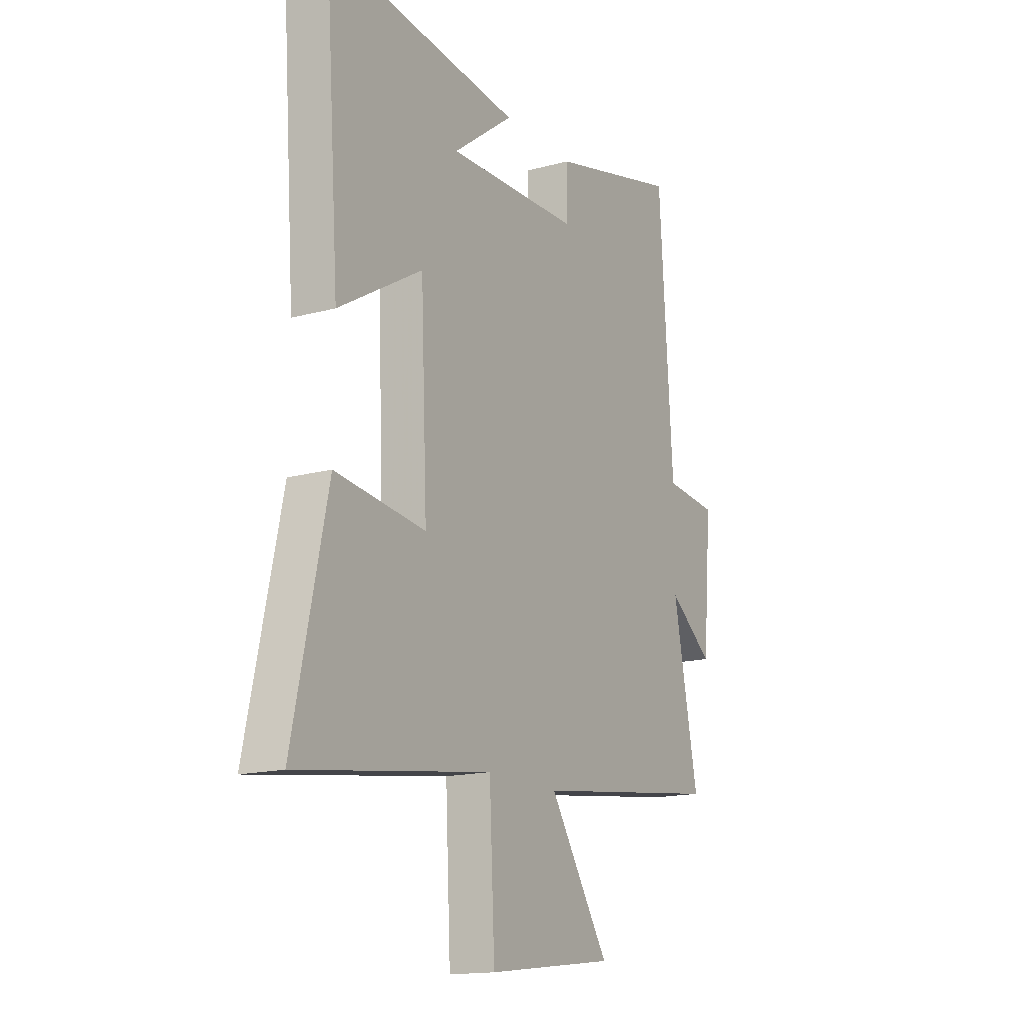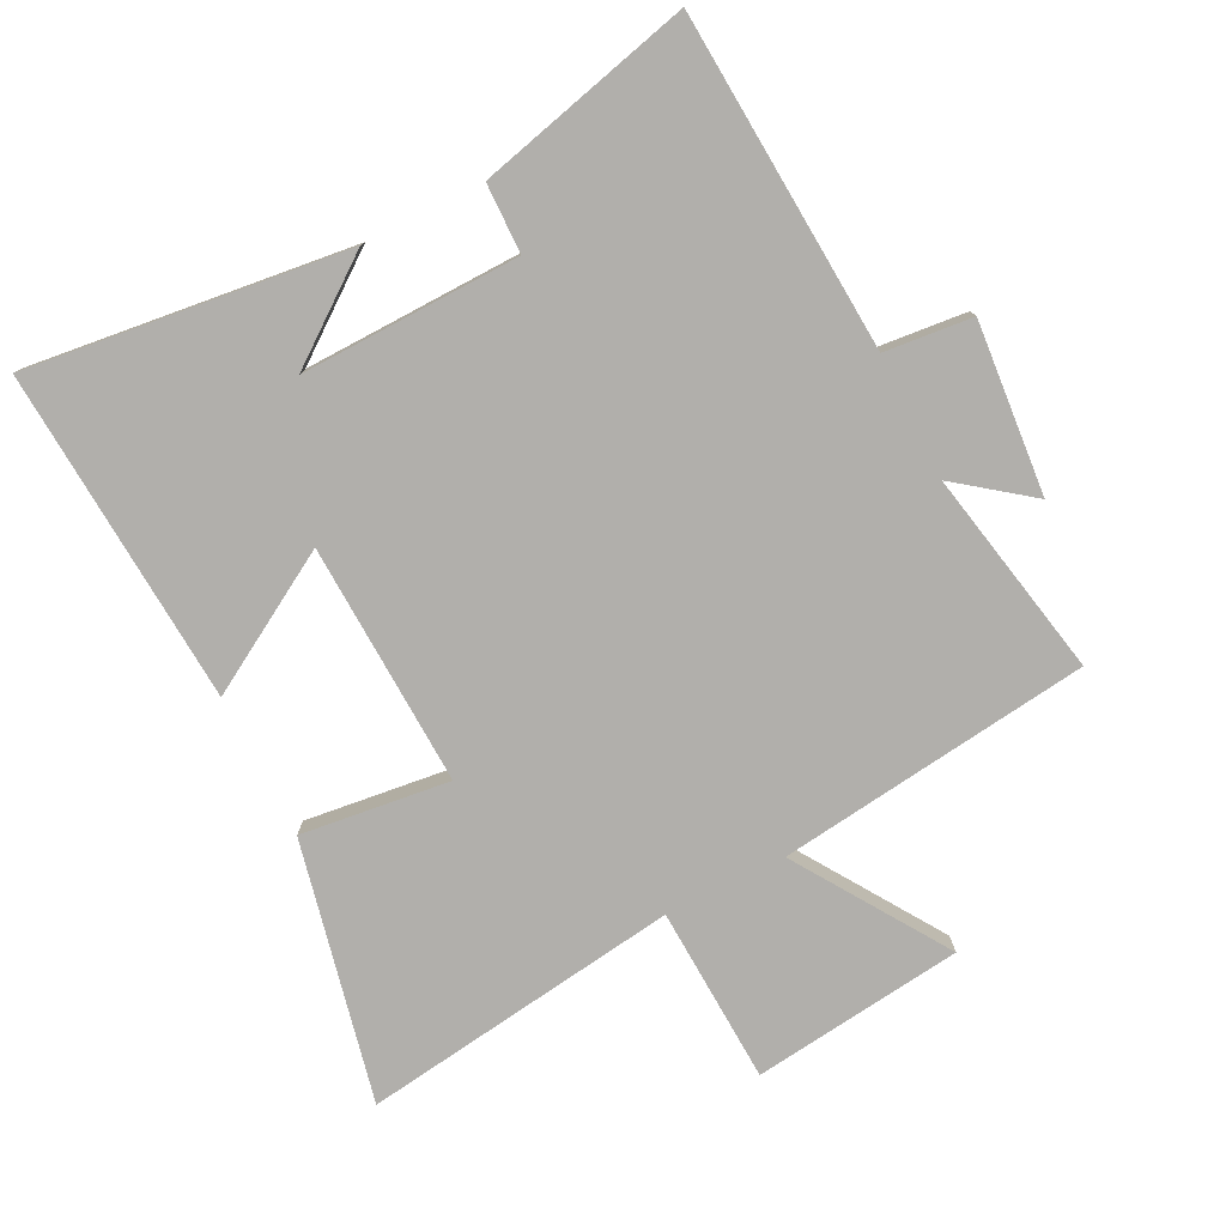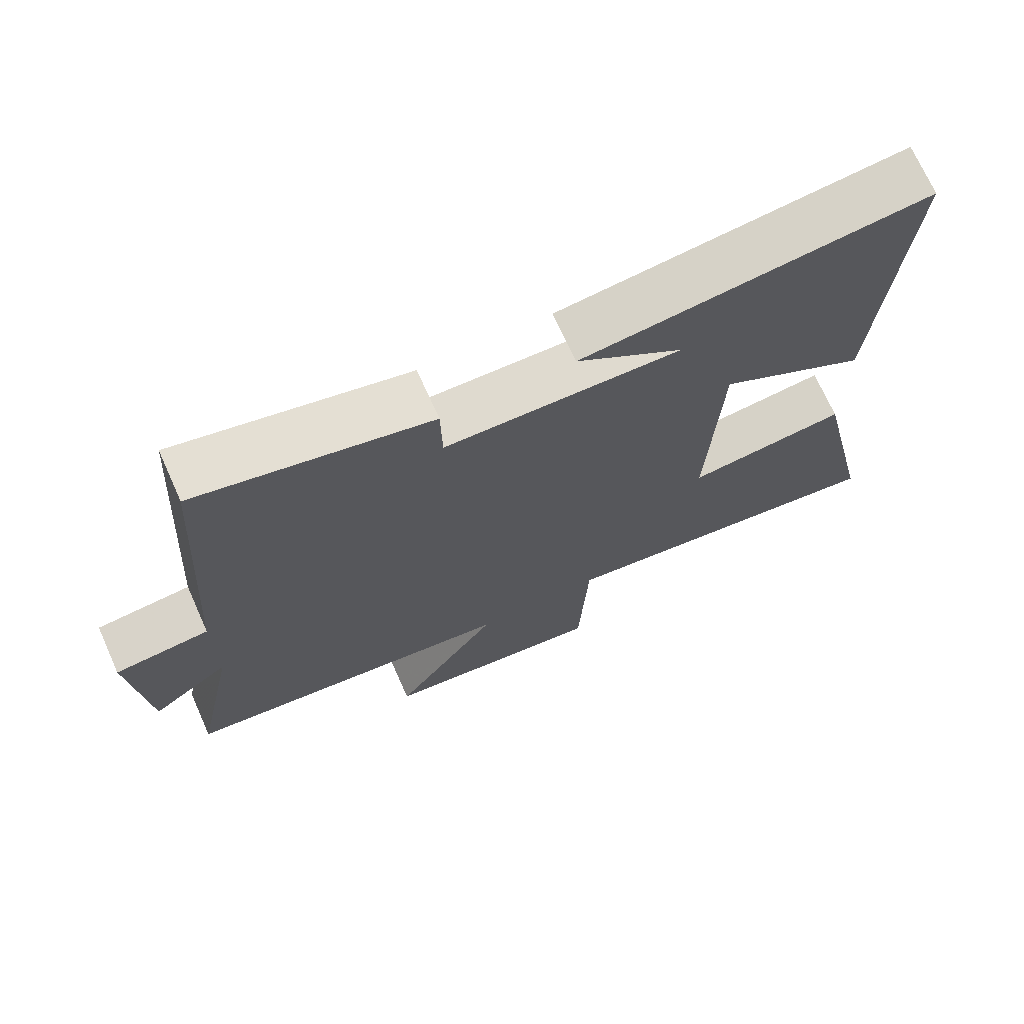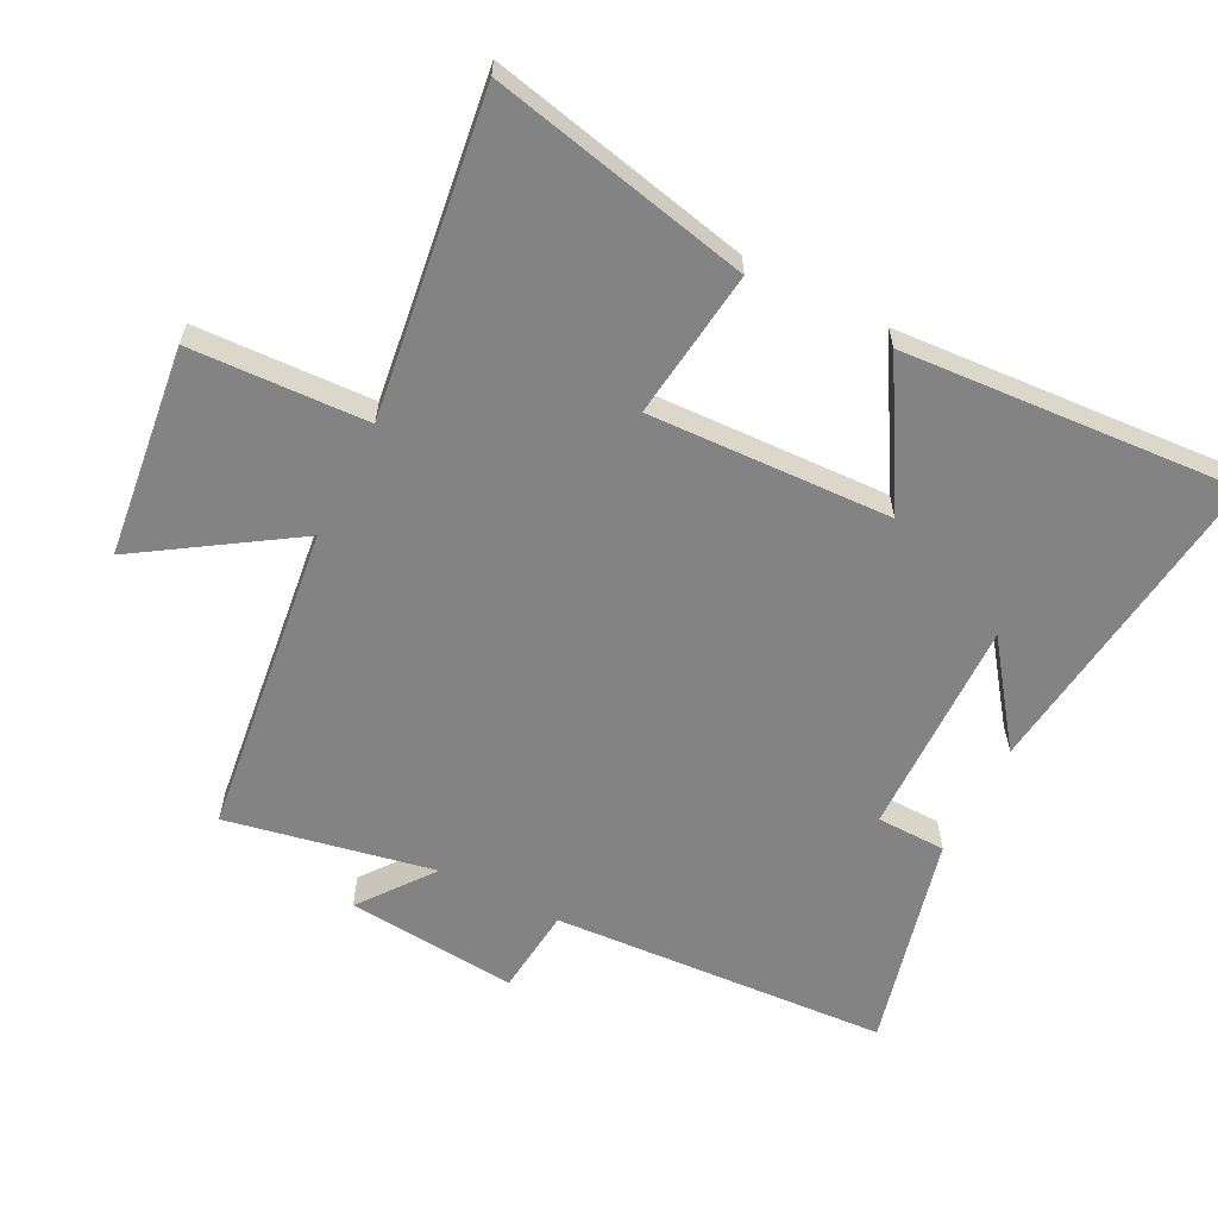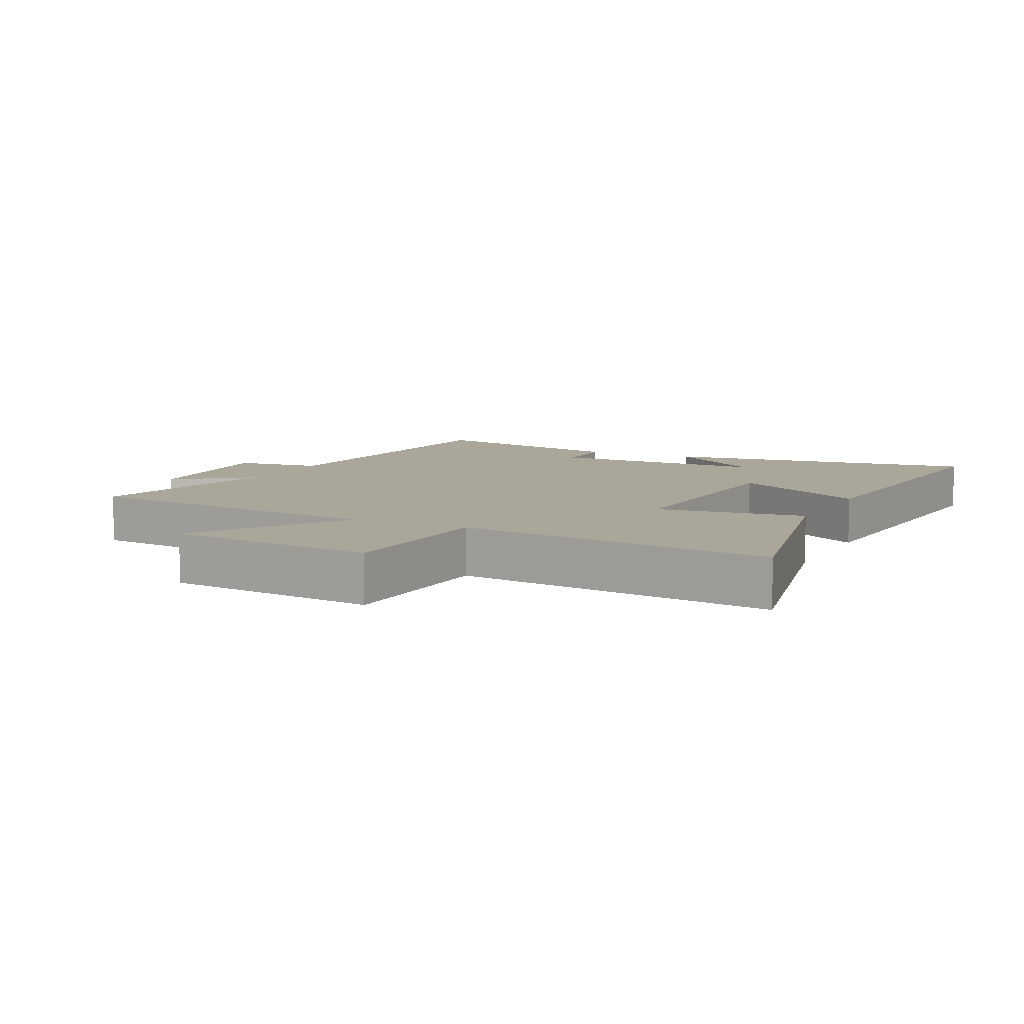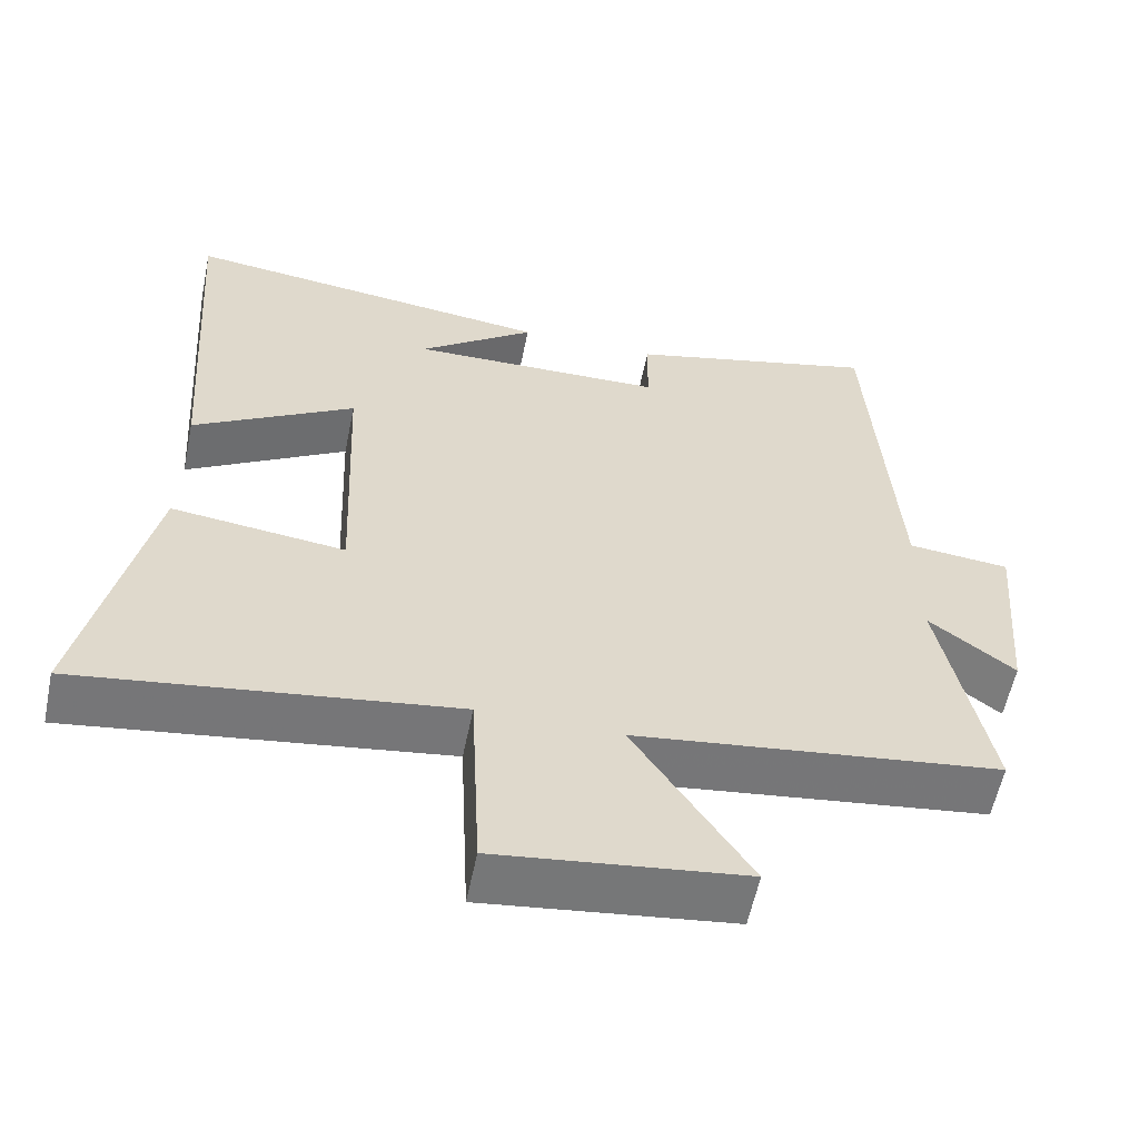
<metadata>
{"format":"obj","ext":"obj","renderer":"f3d","projection":"perspective","resolution":1024,"background":"white","views":[{"elev":-15.7,"azim":-60.4,"up":"+Z"},{"elev":-78.2,"azim":26.7,"up":"+Y"},{"elev":71.5,"azim":155.8,"up":"+Z"},{"elev":-61.0,"azim":-117.2,"up":"+Y"},{"elev":7.8,"azim":-154.1,"up":"+Y"},{"elev":-58.0,"azim":-11.6,"up":"+Z"}]}
</metadata>
<code>
v -0.536 0.07 0.558
v -0.047 0.07 0.5
v -0.199 0.07 0.386
v 0.135 0.07 0.394
v 0.137 0.07 0.5
v 0.466 0.07 0.582
v 0.5 0.07 0.067
v 0.634 0.07 0.054
v 0.612 0.07 -0.208
v 0.5 0.07 -0.123
v 0.563 0.07 -0.439
v 0.085 0.07 -0.5
v 0.236 0.07 -0.73
v -0.086 0.07 -0.77
v -0.099 0.07 -0.5
v -0.586 0.07 -0.568
v -0.5 0.07 -0.171
v -0.273 0.07 -0.198
v -0.289 0.07 0.172
v -0.5 0.07 0.047
v -0.536 0 0.558
v -0.047 0 0.5
v -0.199 0 0.386
v 0.135 0 0.394
v 0.137 0 0.5
v 0.466 0 0.582
v 0.5 0 0.067
v 0.634 0 0.054
v 0.612 0 -0.208
v 0.5 0 -0.123
v 0.563 0 -0.439
v 0.085 0 -0.5
v 0.236 0 -0.73
v -0.086 0 -0.77
v -0.099 0 -0.5
v -0.586 0 -0.568
v -0.5 0 -0.171
v -0.273 0 -0.198
v -0.289 0 0.172
v -0.5 0 0.047
f 19 20 1
f 15 16 17 18
f 15 18 19
f 12 13 14 15
f 12 15 19
f 11 12 19
f 10 11 19
f 7 8 9 10
f 6 7 10
f 5 6 10
f 4 5 10
f 3 4 10 19
f 1 2 3
f 1 3 19
f 21 40 39
f 38 37 36 35
f 39 38 35
f 35 34 33 32
f 39 35 32
f 39 32 31
f 39 31 30
f 30 29 28 27
f 30 27 26
f 30 26 25
f 30 25 24
f 39 30 24 23
f 23 22 21
f 39 23 21
f 1 21 22 2
f 2 22 23 3
f 3 23 24 4
f 4 24 25 5
f 5 25 26 6
f 6 26 27 7
f 7 27 28 8
f 8 28 29 9
f 9 29 30 10
f 10 30 31 11
f 11 31 32 12
f 12 32 33 13
f 13 33 34 14
f 14 34 35 15
f 15 35 36 16
f 16 36 37 17
f 17 37 38 18
f 18 38 39 19
f 19 39 40 20
f 20 40 21 1

</code>
